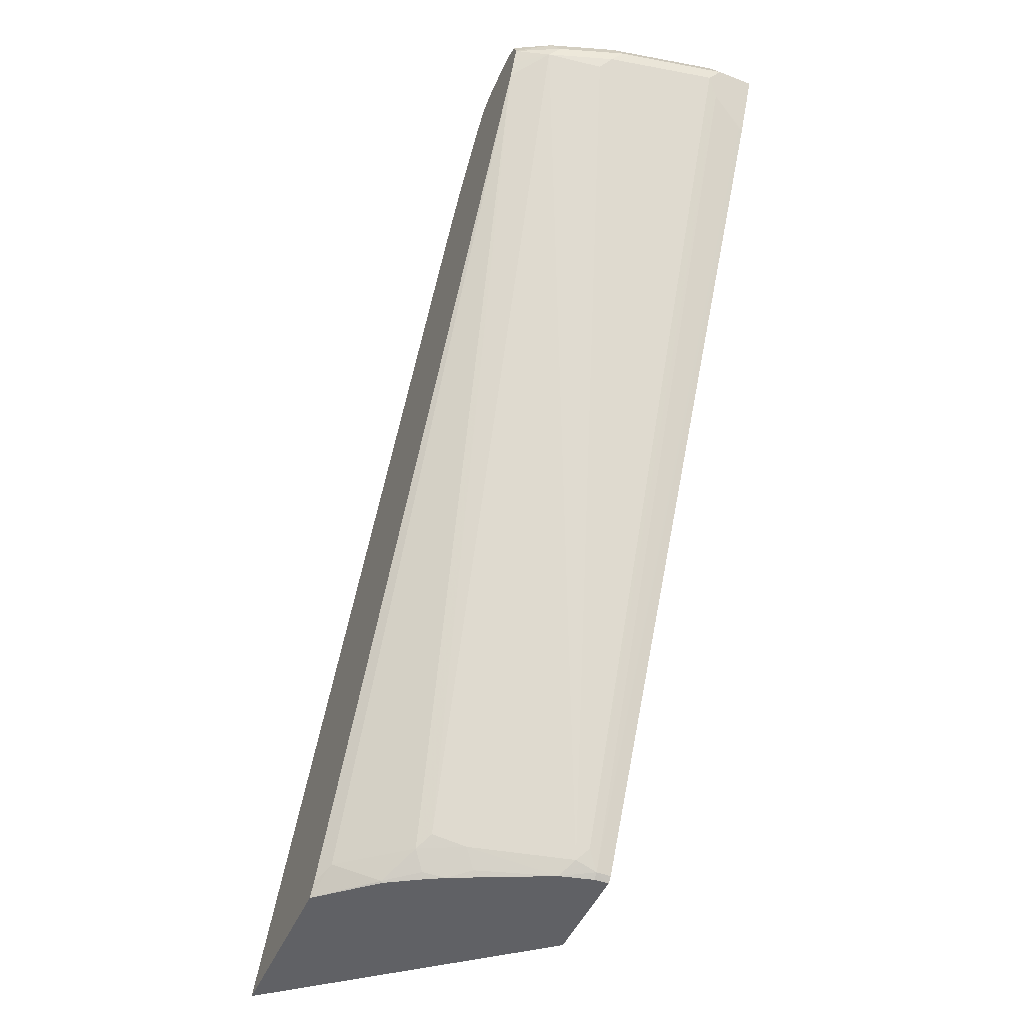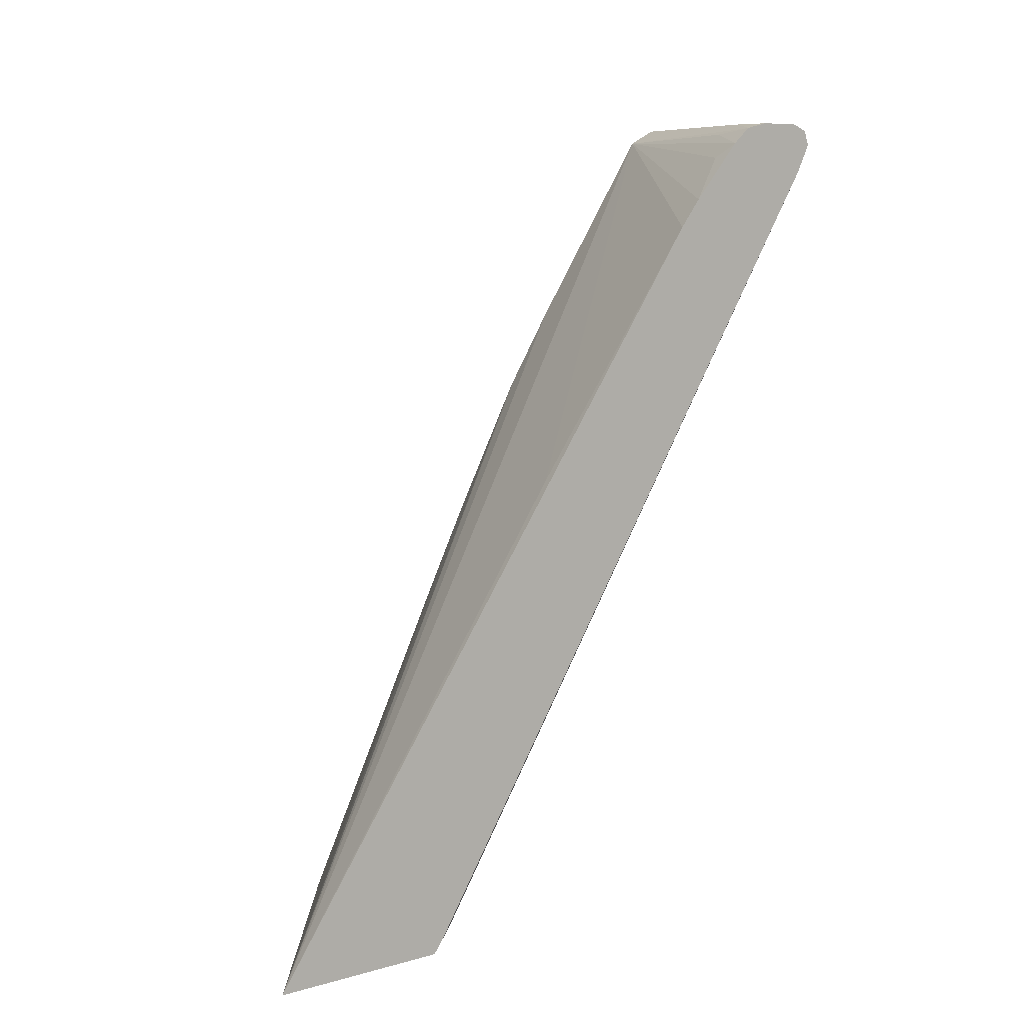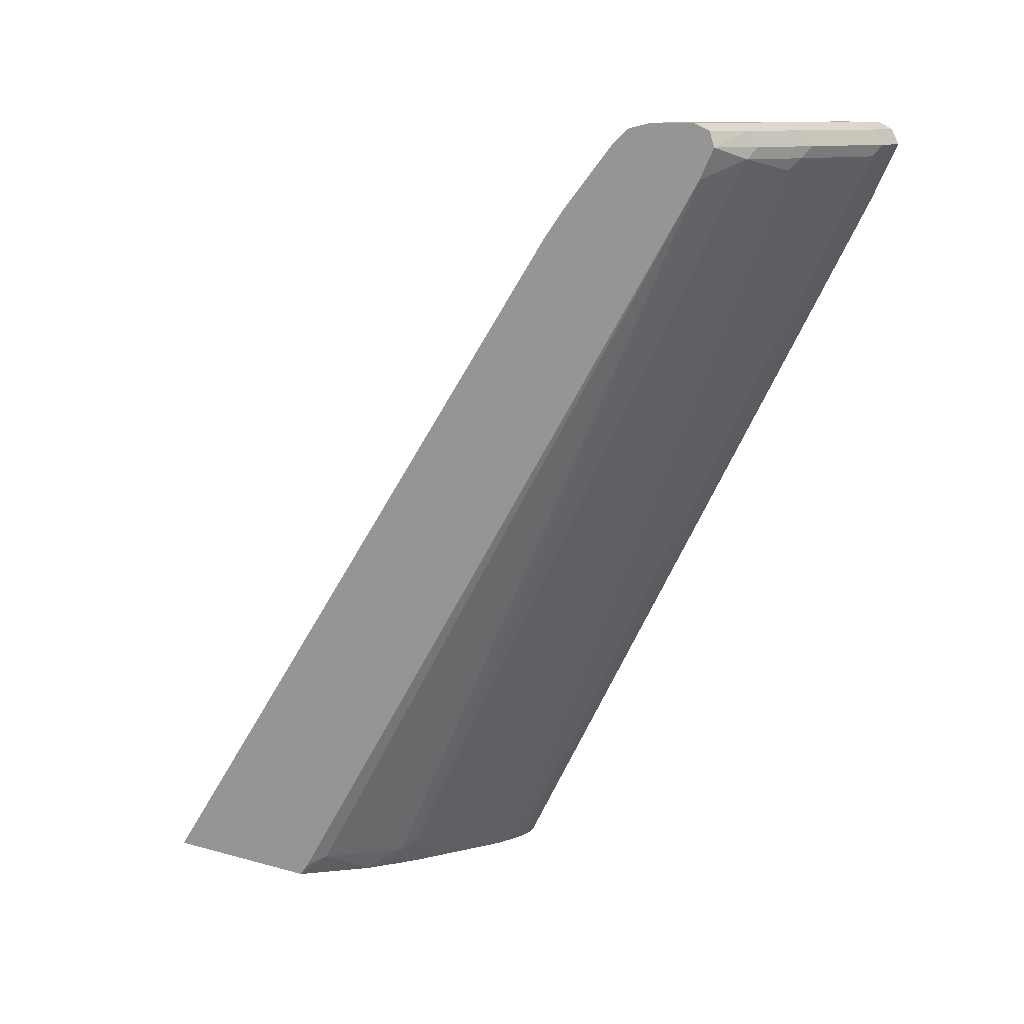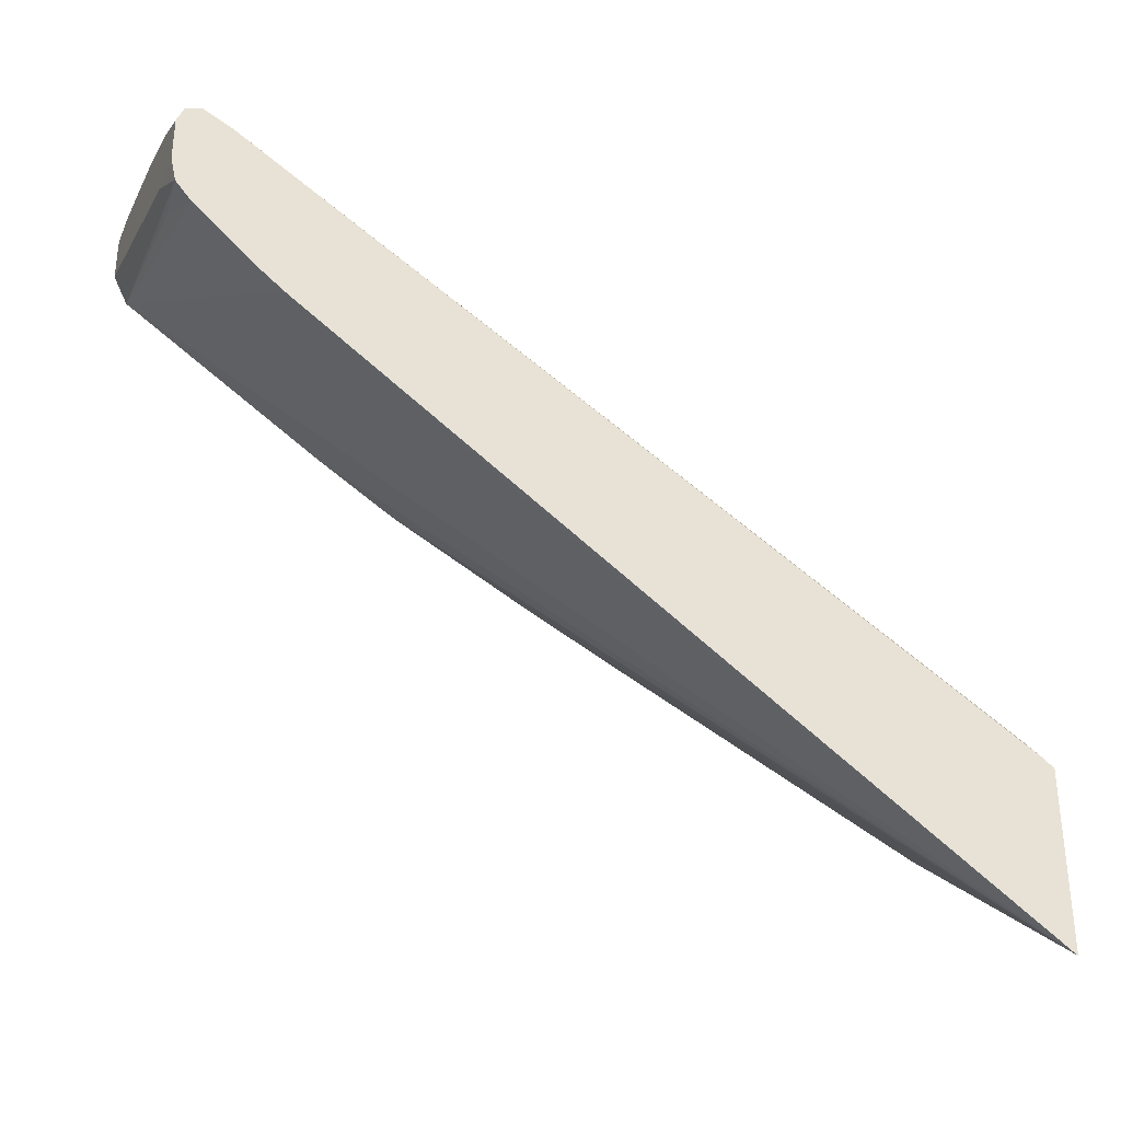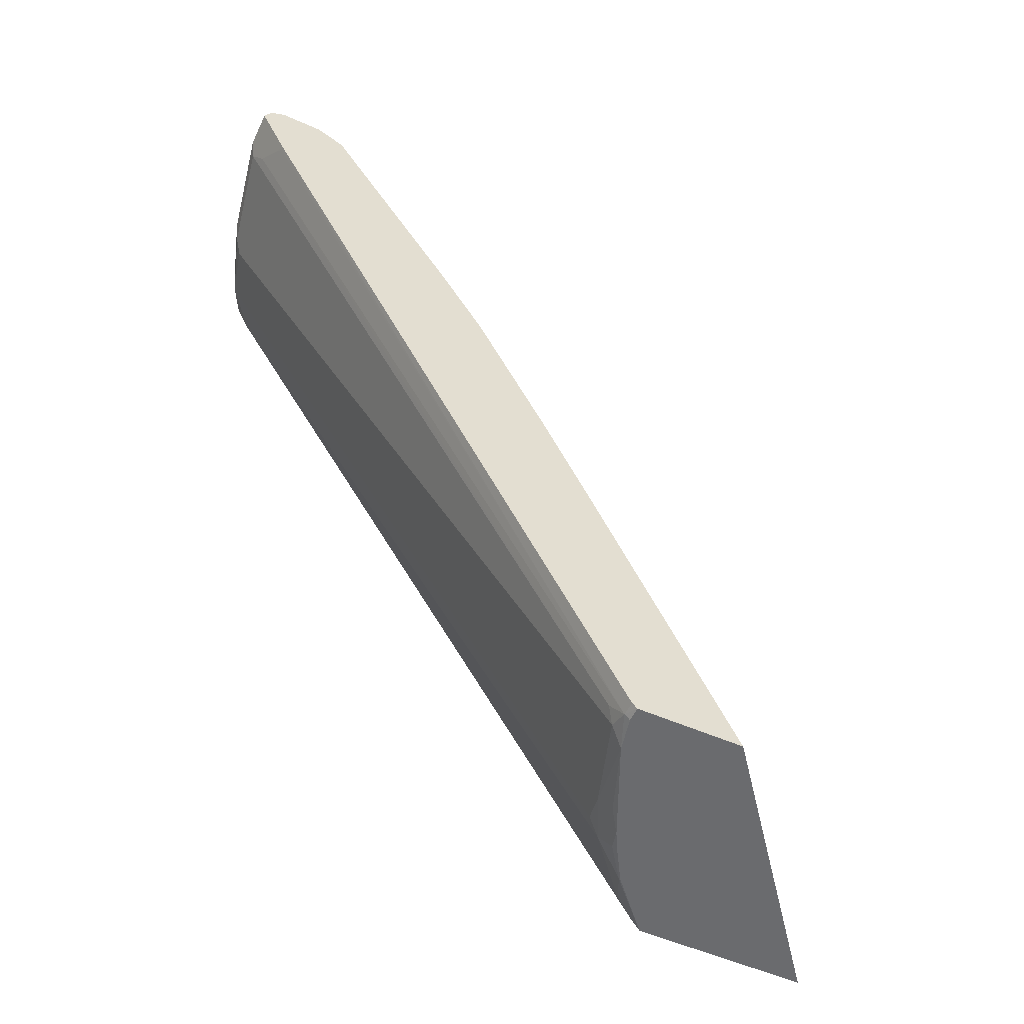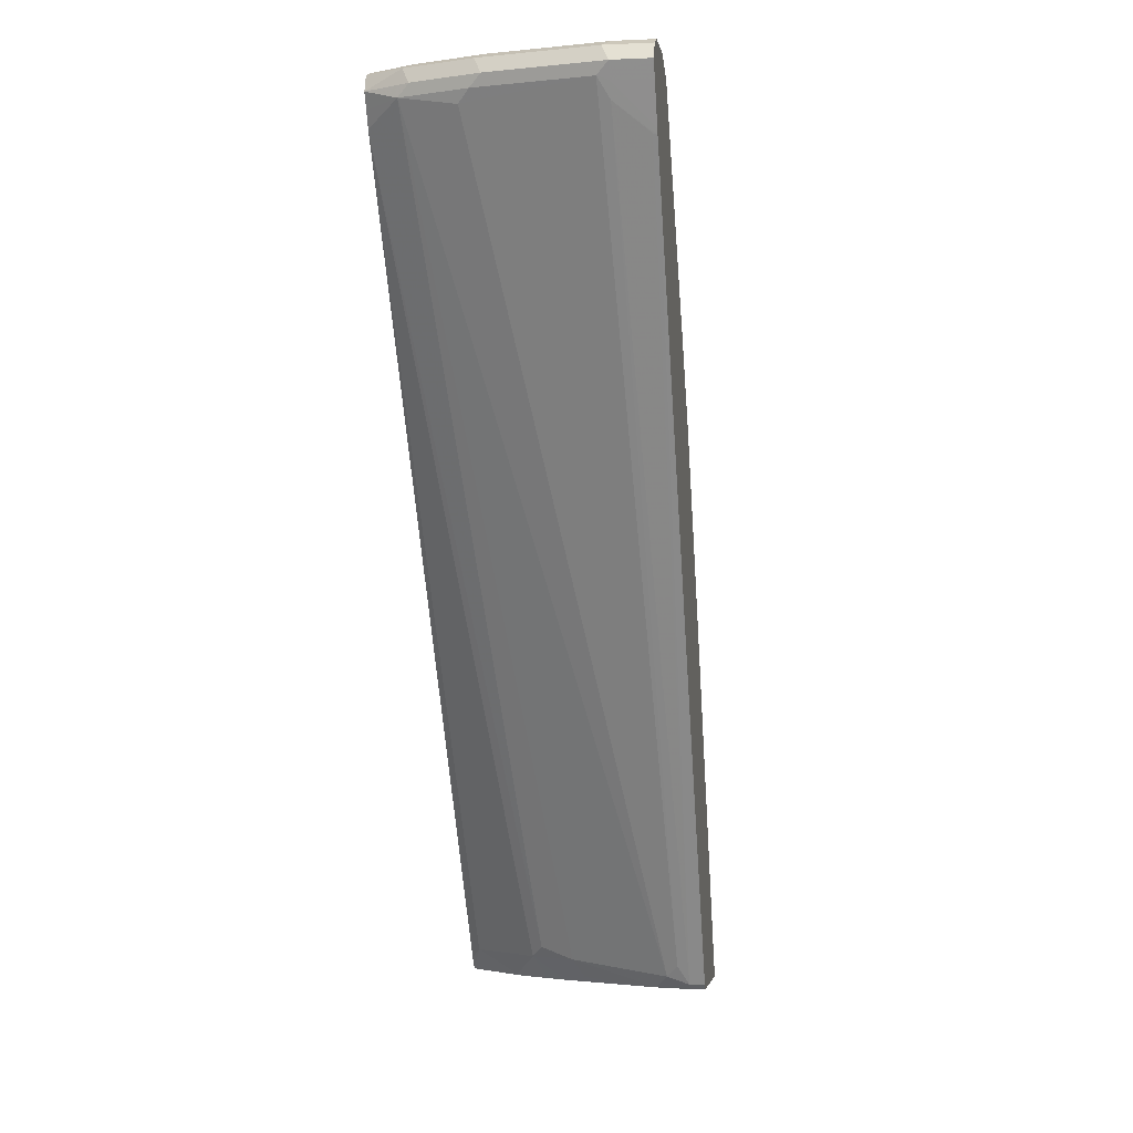
<metadata>
{"format":"obj","ext":"obj","renderer":"f3d","projection":"perspective","resolution":1024,"background":"white","views":[{"elev":-47.9,"azim":-23.3,"up":"+Y"},{"elev":8.4,"azim":-127.9,"up":"+Y"},{"elev":11.1,"azim":-55.7,"up":"+Y"},{"elev":-33.4,"azim":-111.2,"up":"+Z"},{"elev":-53.4,"azim":64.7,"up":"+Y"},{"elev":-3.2,"azim":8.6,"up":"+Y"}]}
</metadata>
<code>
v -0.09583 0.6823 0.6823
v -0.1213 0.6823 0.6823
v -0.09583 0.6721 0.6772
v -0.09583 0.6923 0.6772
v -0.1971 0.6823 0.6671
v -0.1289 0.6747 0.6785
v -0.1213 0.6721 0.6772
v -0.1264 0.6923 0.6772
v -0.09583 0.647 0.6646
v -0.09583 0.6974 0.6671
v -0.2426 0.6823 0.6519
v -0.2047 0.6747 0.6633
v -0.2021 0.6923 0.662
v -0.1213 0.662 0.6721
v -0.2123 0.6671 0.6576
v -0.1137 0.1441 0.3905
v -0.1213 0.6974 0.6671
v -0.09583 0.6434 0.6628
v -0.09583 0.6974 0.6368
v -0.2476 0.6923 0.6468
v -0.2539 0.6898 0.6443
v -0.2726 0.6823 0.6369
v -0.2502 0.6747 0.6481
v -0.1971 0.6974 0.6519
v -0.2426 0.6974 0.6368
v -0.09856 0.6443 0.6633
v -0.1061 0.1315 0.3841
v -0.1213 0.1365 0.3847
v -0.09583 0.1315 0.3841
v -0.09583 0.6923 0.6266
v -0.2726 0.6937 0.5745
v -0.2426 0.6974 0.5913
v -0.2726 0.6973 0.6219
v -0.2726 0.6927 0.6332
v -0.2726 0.6724 0.632
v -0.2726 0.6621 0.6268
v -0.2123 0.1516 0.3544
v -0.1895 0.1441 0.3601
v -0.2726 0.6974 0.6216
v -0.1299 0.1279 0.3745
v -0.1061 0.1279 0.3804
v -0.09583 0.1279 0.3805
v -0.2426 0.6923 0.5812
v -0.09583 0.6907 0.6234
v -0.2726 0.6935 0.5741
v -0.2726 0.6974 0.5913
v -0.2726 0.1365 0.294
v -0.2653 0.1441 0.3071
v -0.2198 0.1441 0.345
v -0.1971 0.1279 0.3434
v -0.1819 0.1315 0.3538
v -0.09583 0.1279 0.3066
v -0.09583 0.6873 0.6165
v -0.235 0.6898 0.5799
v -0.2726 0.6823 0.5611
v -0.2726 0.1279 0.2875
v -0.235 0.1289 0.3222
v -0.2123 0.1315 0.3386
v -0.2123 0.1279 0.3349
v -0.2726 0.1279 0.1653
v -0.09583 0.3336 0.4076
v -0.2726 0.6219 0.5101
v -0.2726 0.6417 0.5257
v -0.2577 0.6721 0.5559
v -0.09583 0.5509 0.5256
v -0.2653 0.4472 0.3905
v -0.2726 0.682 0.5608
v -0.234 0.1279 0.3217
v -0.09583 0.5019 0.4948
v -0.09583 0.4954 0.4909
v -0.09583 0.4011 0.4413
f 31 46 32
f 27 28 40
f 28 38 40
f 30 43 31
f 30 44 43
f 31 43 45
f 38 51 40
f 36 48 49
f 36 49 37
f 37 49 38
f 38 49 50
f 38 50 51
f 36 47 48
f 27 42 29
f 22 45 55
f 27 40 41
f 40 51 50
f 22 55 67
f 22 67 63
f 22 63 62
f 22 62 60
f 22 60 56
f 27 41 42
f 22 56 47
f 22 36 35
f 23 35 36
f 23 36 37
f 23 37 38
f 23 38 28
f 25 39 33
f 22 47 36
f 40 50 59
f 52 60 61
f 40 68 56
f 53 65 60
f 53 60 66
f 53 66 62
f 55 64 67
f 56 68 57
f 57 59 58
f 53 55 54
f 57 68 59
f 60 65 69
f 60 69 70
f 60 70 71
f 60 71 61
f 22 46 31
f 63 67 64
f 60 62 66
f 40 59 68
f 53 64 55
f 53 62 63
f 40 56 60
f 40 60 52
f 40 52 42
f 40 42 41
f 43 44 53
f 43 53 54
f 53 63 64
f 43 54 45
f 47 56 48
f 48 56 57
f 48 57 49
f 49 57 58
f 49 58 50
f 50 58 59
f 45 54 55
f 22 39 46
f 22 31 45
f 22 34 33
f 5 13 20
f 5 23 12
f 5 11 23
f 4 17 8
f 4 10 17
f 3 7 9
f 2 13 5
f 2 8 13
f 2 6 7
f 2 12 6
f 2 5 12
f 1 8 2
f 1 4 8
f 1 10 4
f 1 19 10
f 1 44 30
f 1 53 44
f 22 33 39
f 1 2 7
f 1 7 3
f 1 3 9
f 1 9 18
f 1 18 29
f 5 20 11
f 1 29 42
f 1 52 61
f 1 61 71
f 1 71 70
f 1 70 69
f 1 69 65
f 1 65 53
f 1 42 52
f 6 14 7
f 1 30 19
f 6 15 16
f 14 16 27
f 14 27 26
f 15 23 28
f 15 28 16
f 16 28 27
f 18 27 29
f 14 26 18
f 19 30 31
f 20 25 33
f 20 33 34
f 20 34 21
f 21 34 22
f 6 12 15
f 22 35 23
f 19 31 32
f 13 25 20
f 18 26 27
f 13 24 25
f 6 16 14
f 7 14 9
f 8 17 24
f 8 24 13
f 9 14 18
f 10 32 46
f 10 46 39
f 10 19 32
f 10 25 24
f 10 24 17
f 11 20 21
f 11 21 22
f 11 22 23
f 12 23 15
f 10 39 25

</code>
